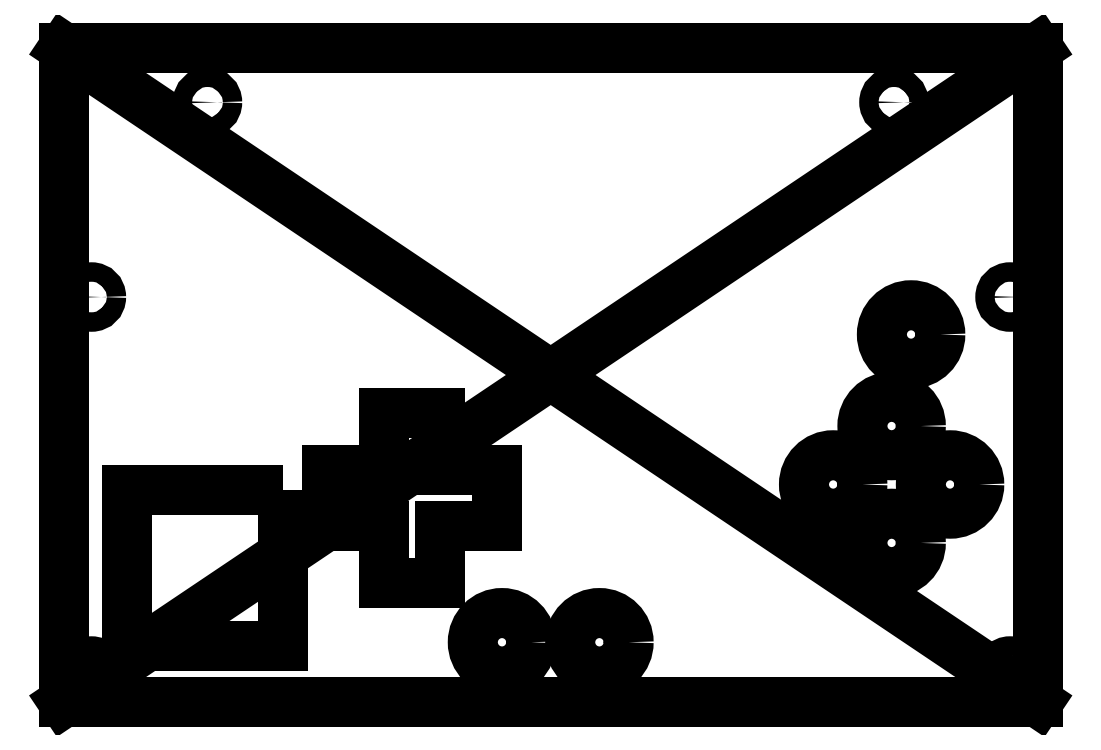
<metadata>
{"format":"dxf","ext":"dxf","renderer":"ezdxf+matplotlib","layout":"modelspace","background":"white","min_lineweight":24,"dpi":150}
</metadata>
<code>
0
SECTION
2
ENTITIES
0
LINE
8
0
10
-62.5
20
42
30
0
11
62.5
21
42
31
0
0
LINE
8
0
10
62.5
20
42
30
0
11
62.5
21
-42
31
0
0
LINE
8
0
10
62.5
20
-42
30
0
11
-62.5
21
-42
31
0
0
LINE
8
0
10
-62.5
20
-42
30
0
11
-62.5
21
42
31
0
0
LINE
8
0
10
-62.5
20
42
30
0
11
62.5
21
-42
31
0
0
LINE
8
0
10
62.5
20
42
30
0
11
-62.5
21
-42
31
0
0
CIRCLE
8
0
10
-58.95
20
-37.99
30
0
40
1.25
210
0
220
0
230
1
0
CIRCLE
8
0
10
-58.95
20
10.01
30
0
40
1.25
210
0
220
0
230
1
0
CIRCLE
8
0
10
-44.05
20
35
30
0
40
1.25
210
0
220
0
230
1
0
CIRCLE
8
0
10
44.05
20
35
30
0
40
1.25
210
0
220
0
230
1
0
CIRCLE
8
0
10
58.95
20
10.01
30
0
40
1.25
210
0
220
0
230
1
0
CIRCLE
8
0
10
58.95
20
-37.99
30
0
40
1.25
210
0
220
0
230
1
0
LWPOLYLINE
8
0
90
4
70
1
43
0
10
-34.34
20
-14.8
10
-54.34
20
-14.8
10
-54.34
20
-34.8
10
-34.34
20
-34.8
0
CIRCLE
8
0
10
36.25
20
-14.05
30
0
40
3.75
210
0
220
0
230
1
0
CIRCLE
8
0
10
43.75
20
-6.55
30
0
40
3.75
210
0
220
0
230
1
0
CIRCLE
8
0
10
51.25
20
-14.05
30
0
40
3.75
210
0
220
0
230
1
0
CIRCLE
8
0
10
43.75
20
-21.55
30
0
40
3.75
210
0
220
0
230
1
0
LINE
8
0
10
-21.45
20
-4.9
30
0
11
-14.25
21
-4.9
31
0
0
LINE
8
0
10
-14.25
20
-4.9
30
0
11
-14.25
21
-12.2
31
0
0
LINE
8
0
10
-21.45
20
-12.2
30
0
11
-21.45
21
-4.9
31
0
0
LINE
8
0
10
-28.75
20
-12.2
30
0
11
-21.45
21
-12.2
31
0
0
LINE
8
0
10
-21.45
20
-19.4
30
0
11
-28.75
21
-19.4
31
0
0
LINE
8
0
10
-28.75
20
-19.4
30
0
11
-28.75
21
-12.2
31
0
0
LINE
8
0
10
-6.95
20
-12.2
30
0
11
-14.25
21
-12.2
31
0
0
LINE
8
0
10
-14.25
20
-19.4
30
0
11
-6.95
21
-19.4
31
0
0
LINE
8
0
10
-6.95
20
-19.4
30
0
11
-6.95
21
-12.2
31
0
0
LINE
8
0
10
-14.25
20
-19.4
30
0
11
-14.25
21
-26.7
31
0
0
LINE
8
0
10
-14.25
20
-26.7
30
0
11
-21.45
21
-26.7
31
0
0
LINE
8
0
10
-21.45
20
-26.7
30
0
11
-21.45
21
-19.4
31
0
0
CIRCLE
8
0
10
46.25
20
5.2
30
0
40
3.75
210
0
220
0
230
1
0
CIRCLE
8
0
10
6.25
20
-34.3
30
0
40
3.75
210
0
220
0
230
1
0
CIRCLE
8
0
10
-6.25
20
-34.3
30
0
40
3.75
210
0
220
0
230
1
0
ENDSEC
0
EOF

</code>
